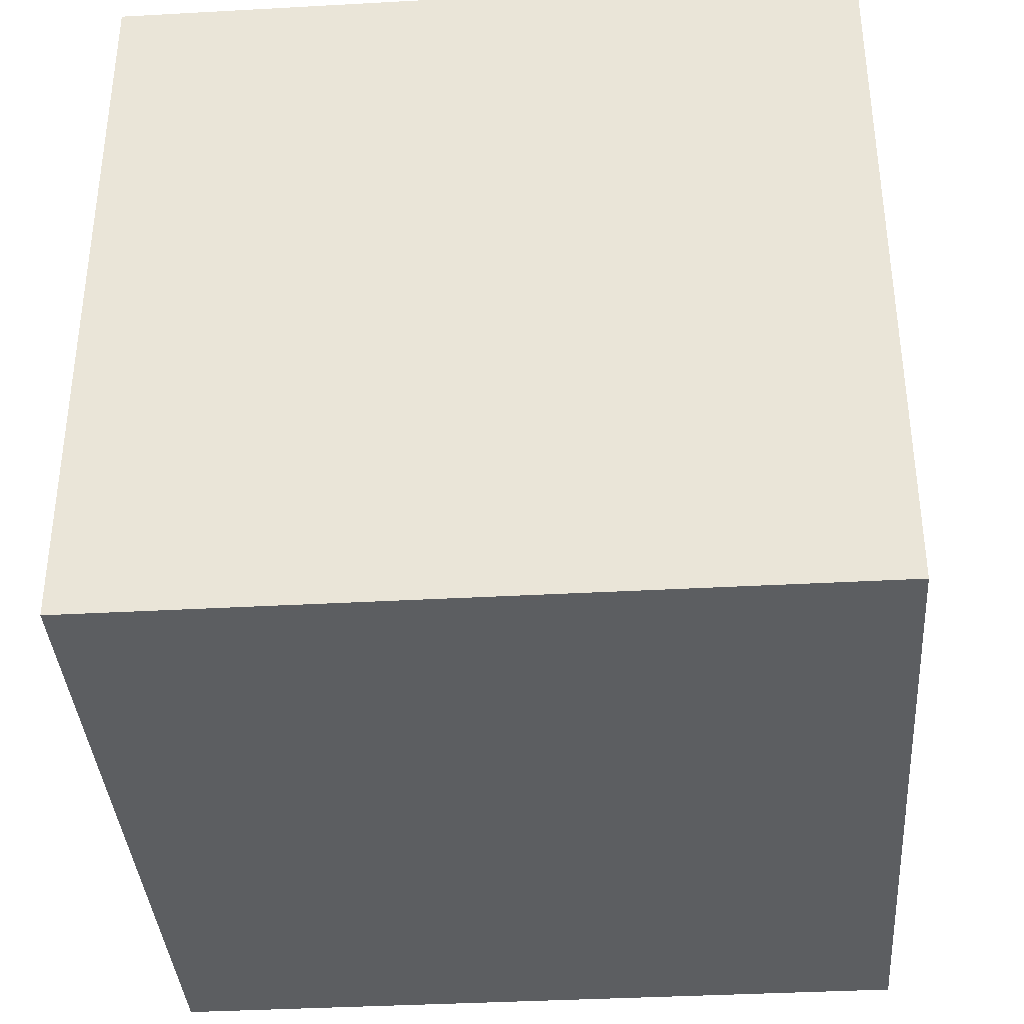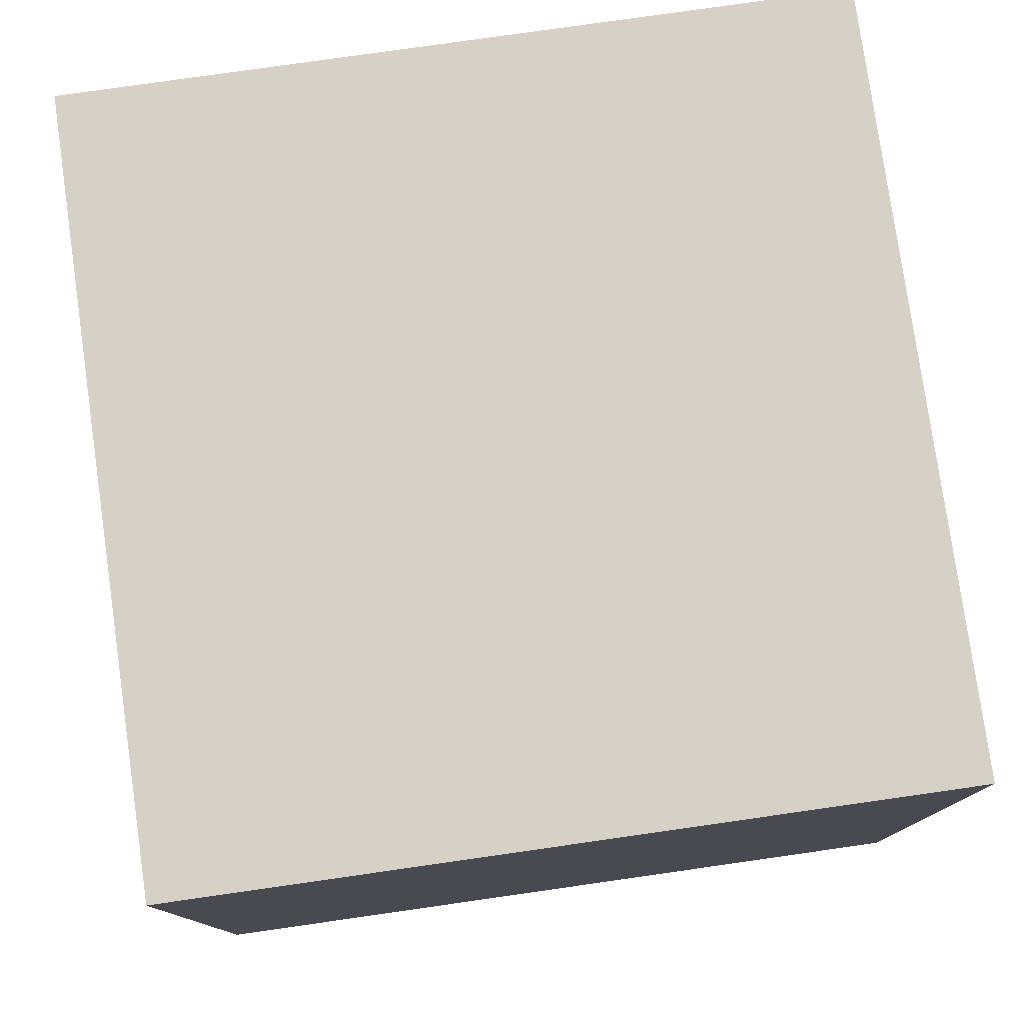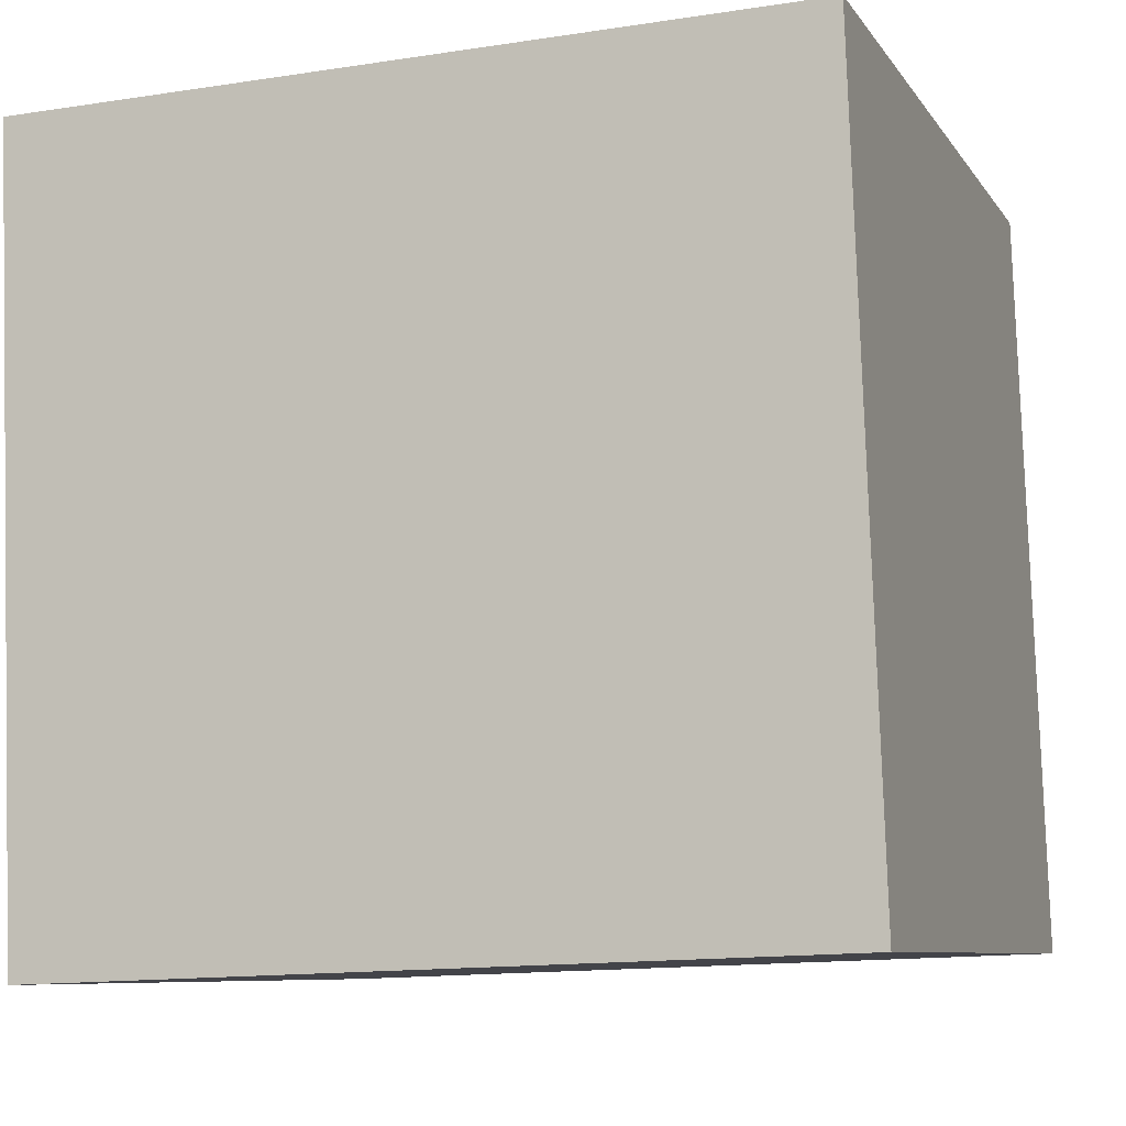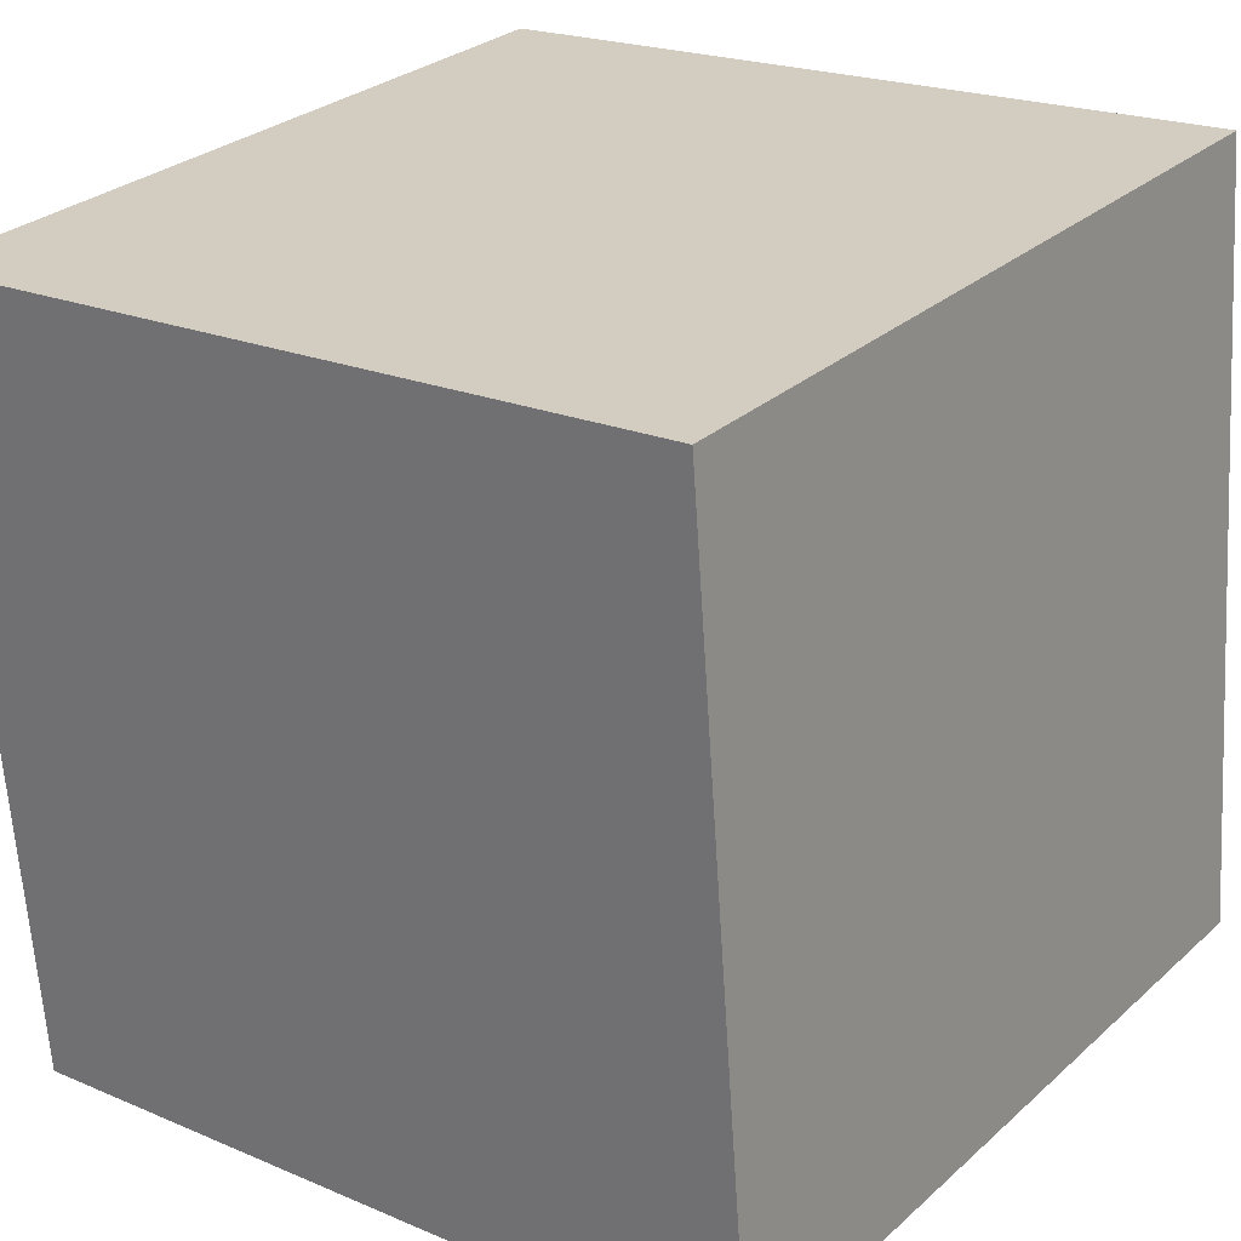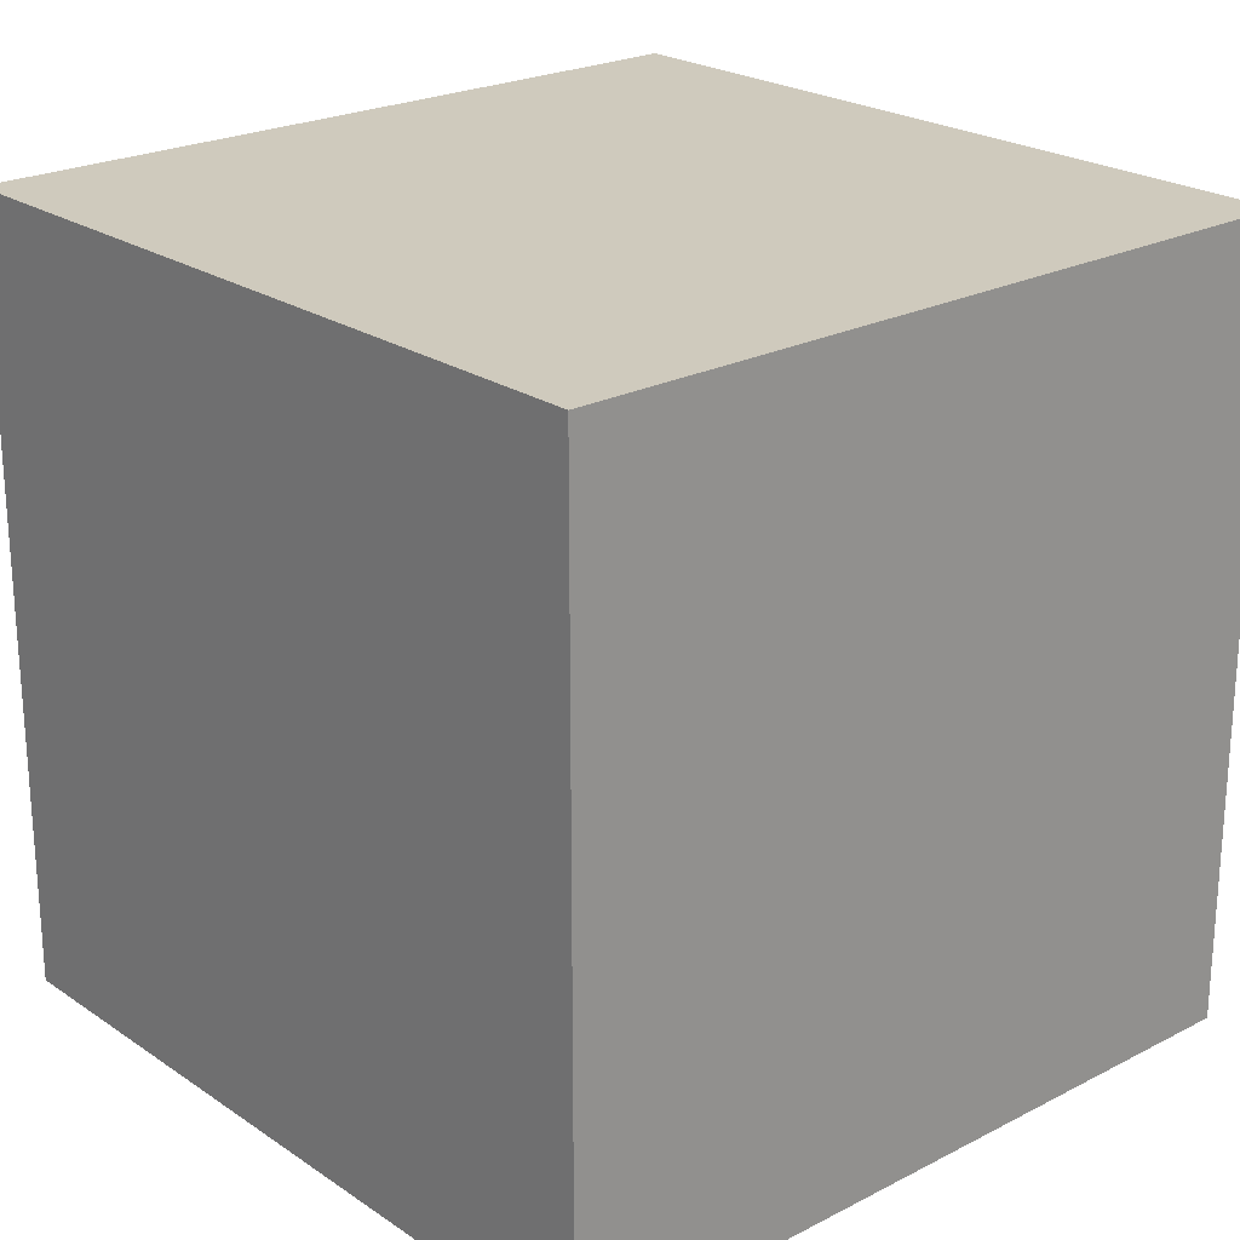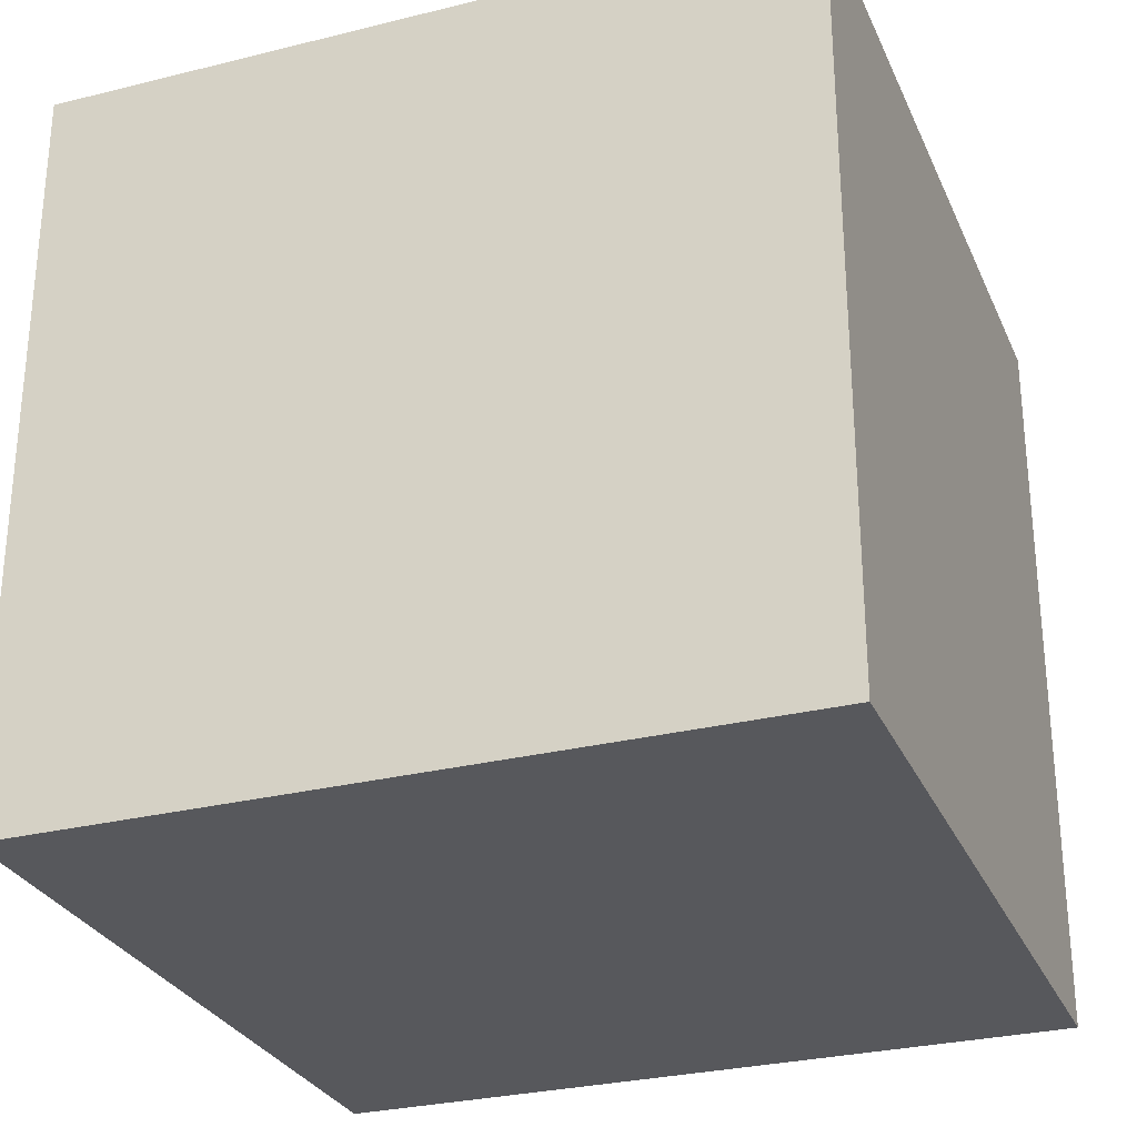
<metadata>
{"format":"obj","ext":"obj","renderer":"f3d","projection":"perspective","resolution":1024,"background":"white","views":[{"elev":-37.3,"azim":10.1,"up":"+Z"},{"elev":78.7,"azim":87.9,"up":"+Z"},{"elev":-14.2,"azim":-71.1,"up":"+Y"},{"elev":20.9,"azim":-52.5,"up":"+Y"},{"elev":23.0,"azim":144.7,"up":"+Z"},{"elev":-28.7,"azim":116.5,"up":"+Z"}]}
</metadata>
<code>
v 0.7399 0.3321 -0.3945
v 0.7399 0.3321 0.0055
v 0.3421 0.2901 0.0055
v 0.7399 0.3321 -0.3945
v 0.3421 0.2901 0.0055
v 0.3421 0.2901 -0.3945
v 0.6979 0.7299 -0.3945
v 0.3001 0.6879 -0.3945
v 0.3001 0.6879 0.0055
v 0.6979 0.7299 -0.3945
v 0.3001 0.6879 0.0055
v 0.6979 0.7299 0.0055
v 0.7399 0.3321 -0.3945
v 0.6979 0.7299 -0.3945
v 0.6979 0.7299 0.0055
v 0.7399 0.3321 -0.3945
v 0.6979 0.7299 0.0055
v 0.7399 0.3321 0.0055
v 0.7399 0.3321 0.0055
v 0.6979 0.7299 0.0055
v 0.3001 0.6879 0.0055
v 0.7399 0.3321 0.0055
v 0.3001 0.6879 0.0055
v 0.3421 0.2901 0.0055
v 0.3421 0.2901 0.0055
v 0.3001 0.6879 0.0055
v 0.3001 0.6879 -0.3945
v 0.3421 0.2901 0.0055
v 0.3001 0.6879 -0.3945
v 0.3421 0.2901 -0.3945
v 0.6979 0.7299 -0.3945
v 0.7399 0.3321 -0.3945
v 0.3421 0.2901 -0.3945
v 0.6979 0.7299 -0.3945
v 0.3421 0.2901 -0.3945
v 0.3001 0.6879 -0.3945
f 1 2 3
f 4 5 6
f 7 8 9
f 10 11 12
f 13 14 15
f 16 17 18
f 19 20 21
f 22 23 24
f 25 26 27
f 28 29 30
f 31 32 33
f 34 35 36

</code>
